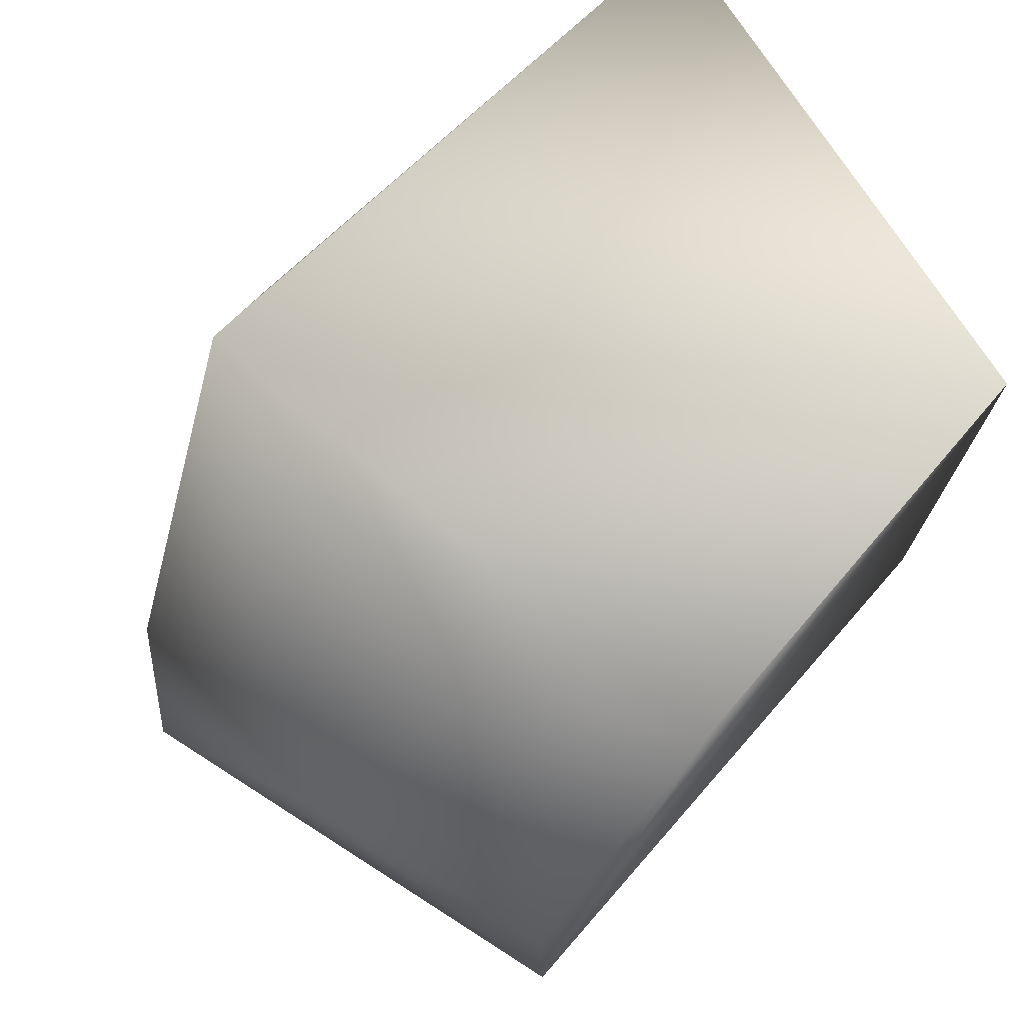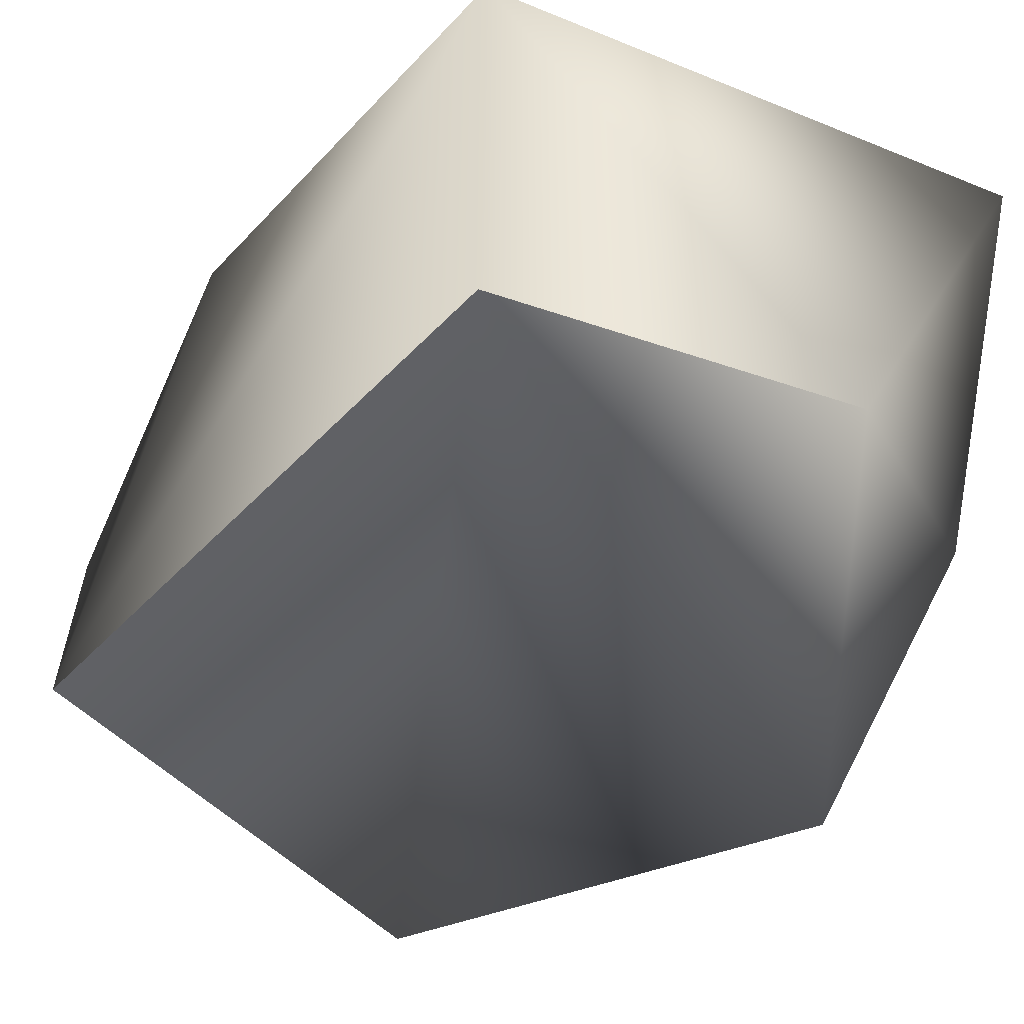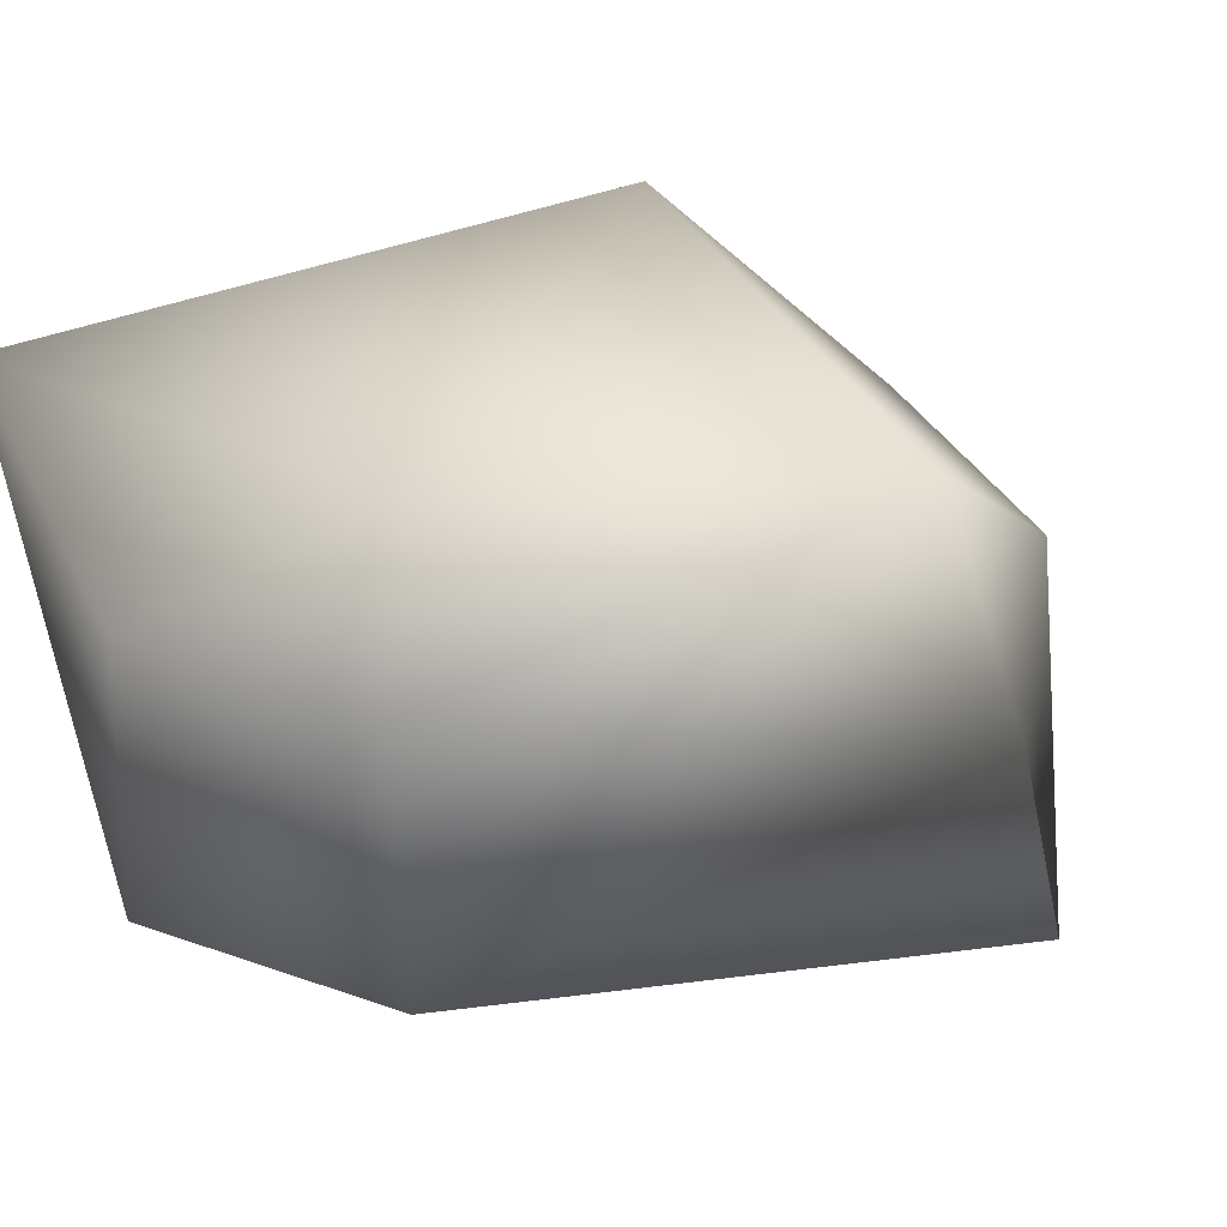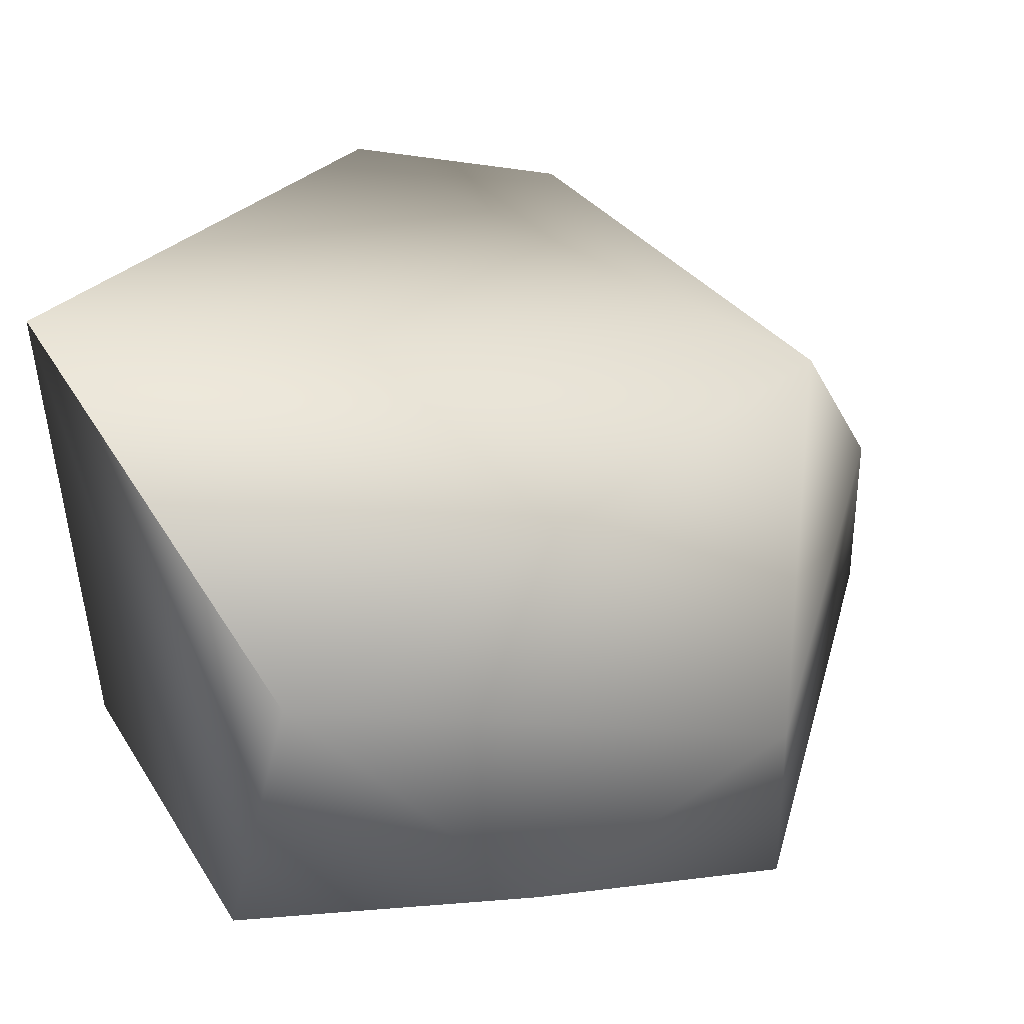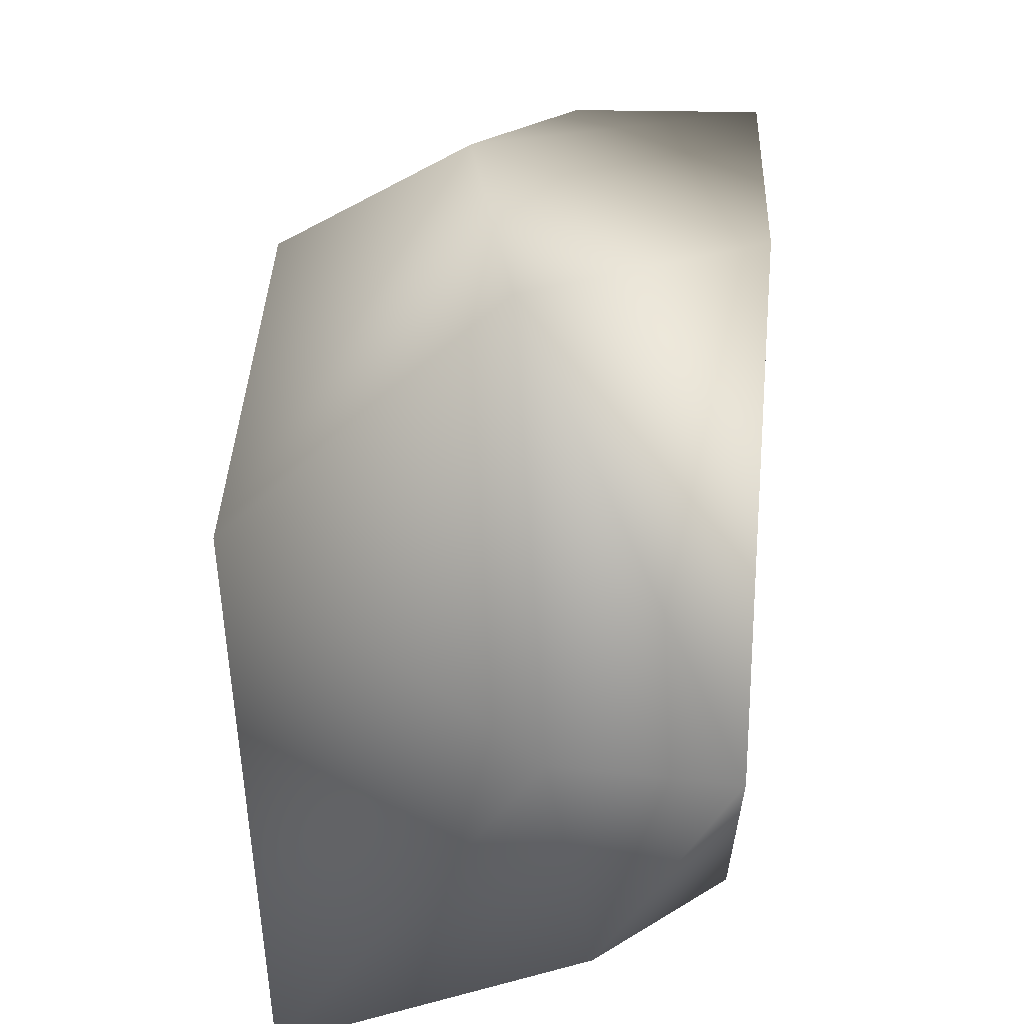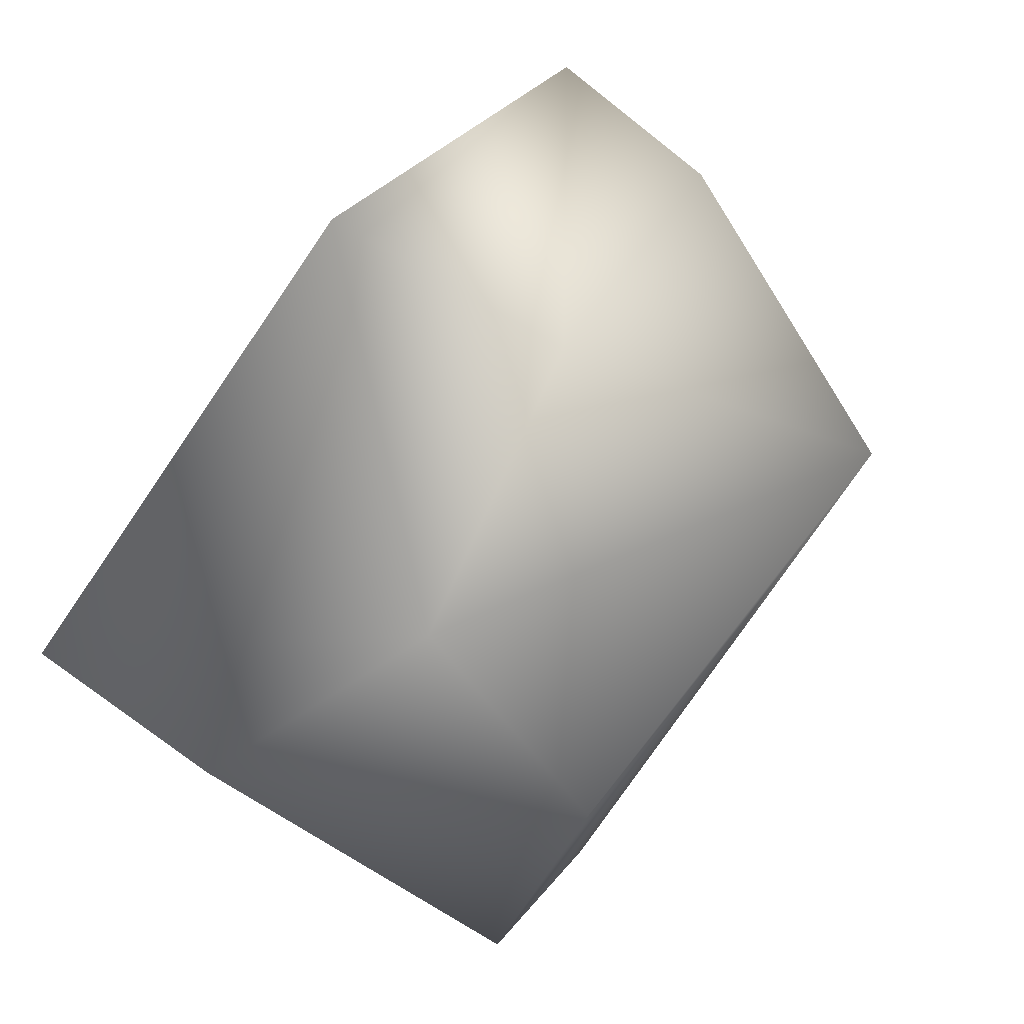
<metadata>
{"format":"obj","ext":"obj","renderer":"f3d","projection":"perspective","resolution":1024,"background":"white","views":[{"elev":70.5,"azim":59.7,"up":"+Y"},{"elev":-51.0,"azim":157.5,"up":"+Y"},{"elev":-21.6,"azim":-51.9,"up":"+Y"},{"elev":38.8,"azim":-118.8,"up":"+Y"},{"elev":49.5,"azim":-87.2,"up":"+Z"},{"elev":78.7,"azim":127.5,"up":"+Z"}]}
</metadata>
<code>
o smallrock1
v -1.2 1.124 -1.393
v 0.6541 -0.4248 -1.337
v -0.5139 -0.378 -1.352
v 0.6062 0.5518 0.9937
v -0.6669 1.217 0.5937
v -0.2321 0.3789 1.181
v 1.276 0.2401 0.5797
v -1.169 0.2424 0.2521
v -1.2 -0.3211 0.2414
v -1.253 0.08507 -0.6675
v 0.6915 1.192 0.468
v 1.301 -0.3658 0.5746
v 1.145 1.199 -0.03411
v -0.1097 -0.328 1.296
v 0.6721 1.213 -1.397
f 14 9 2
f 1 3 10
f 5 8 6
f 12 14 2
f 4 11 5
f 15 3 1
f 5 1 8
f 5 15 1
f 7 4 12
f 13 7 12
f 2 15 12
f 4 7 11
f 4 6 14
f 6 9 14
f 15 2 3
f 2 9 3
f 4 14 12
f 4 5 6
f 10 8 1
f 10 3 9
f 8 9 6
f 8 10 9
f 7 13 11
f 11 13 5
f 13 15 5
f 15 13 12

</code>
